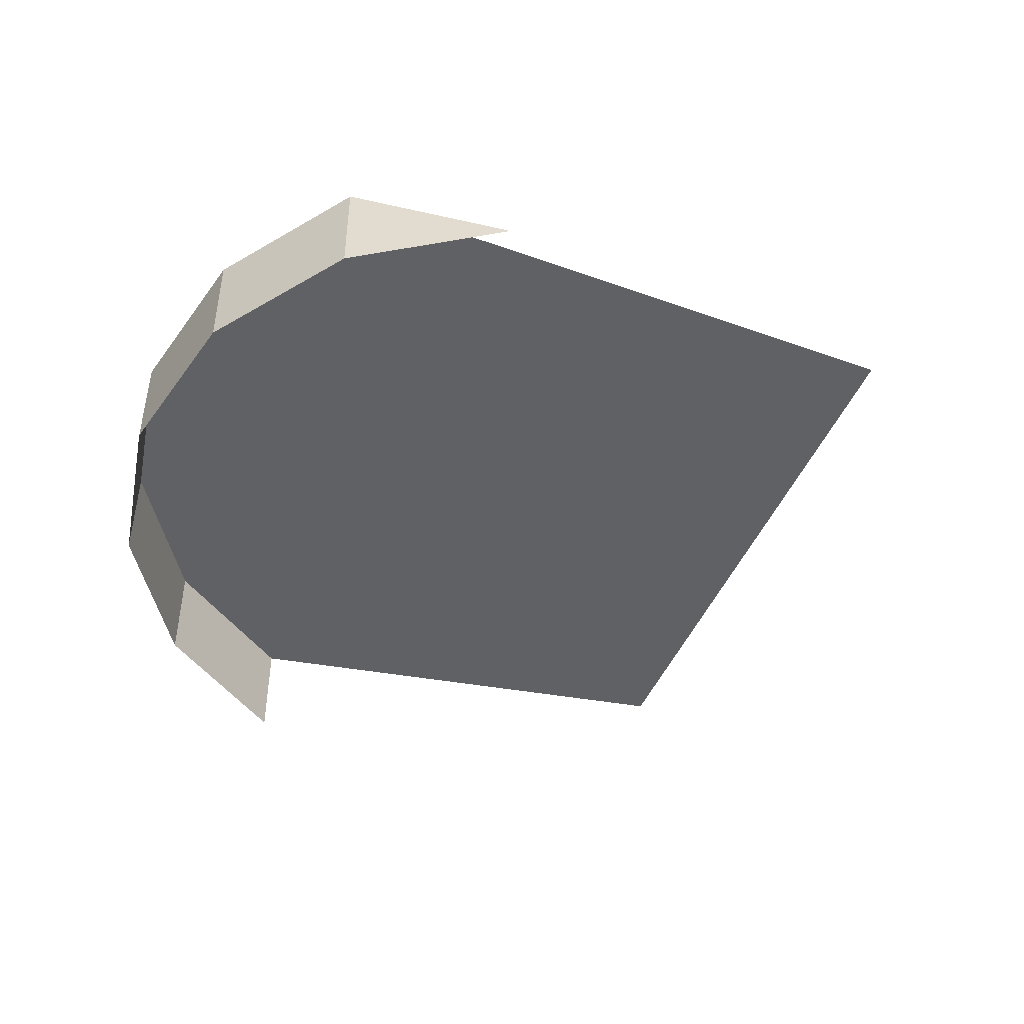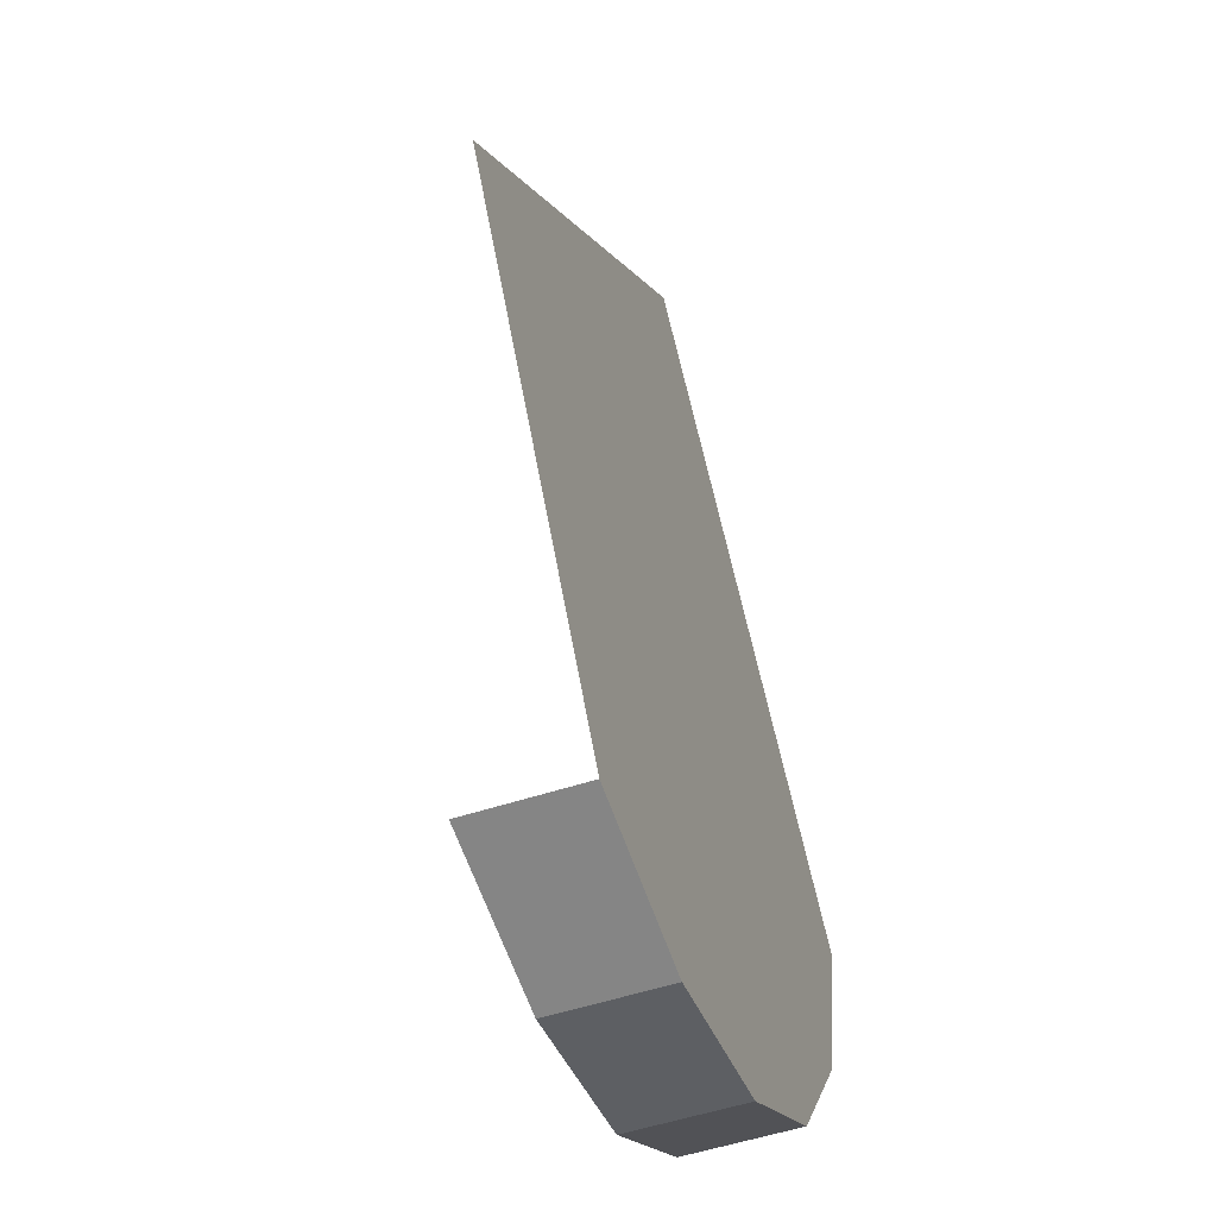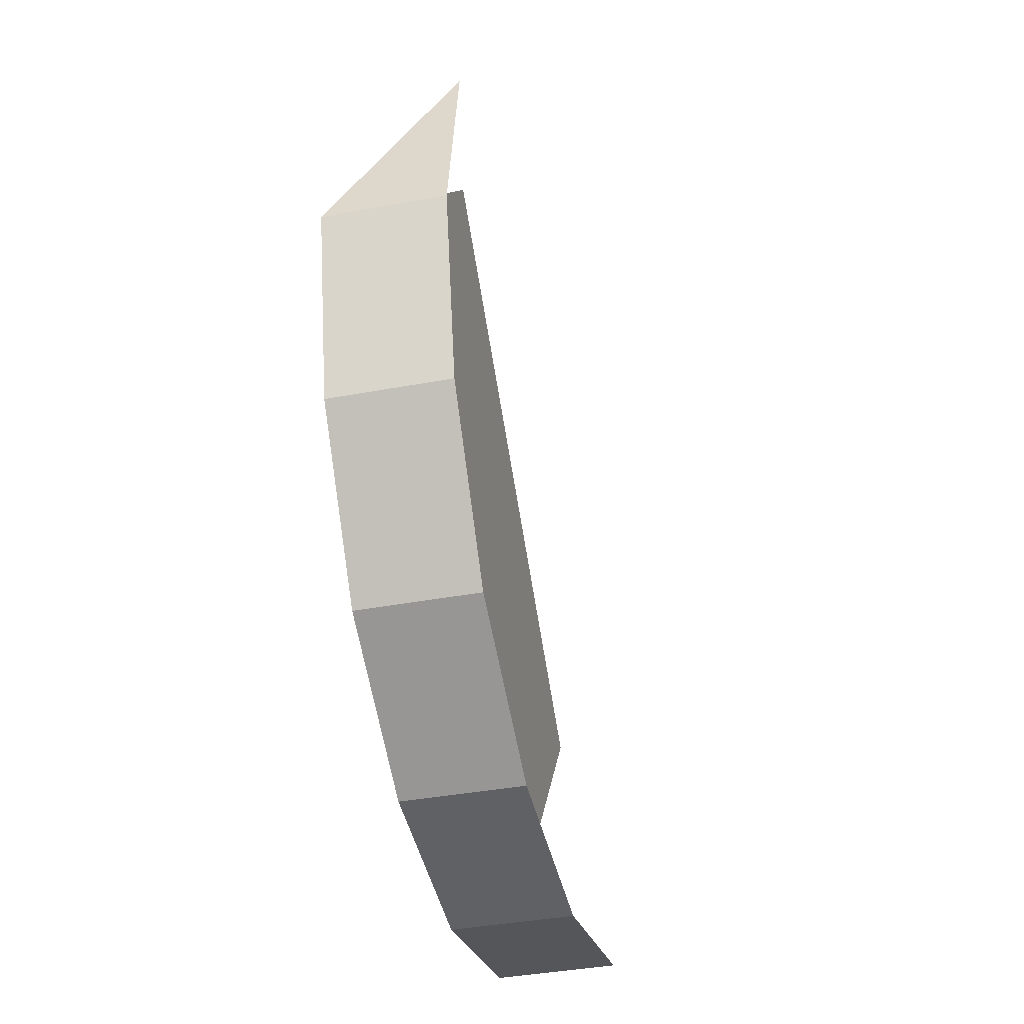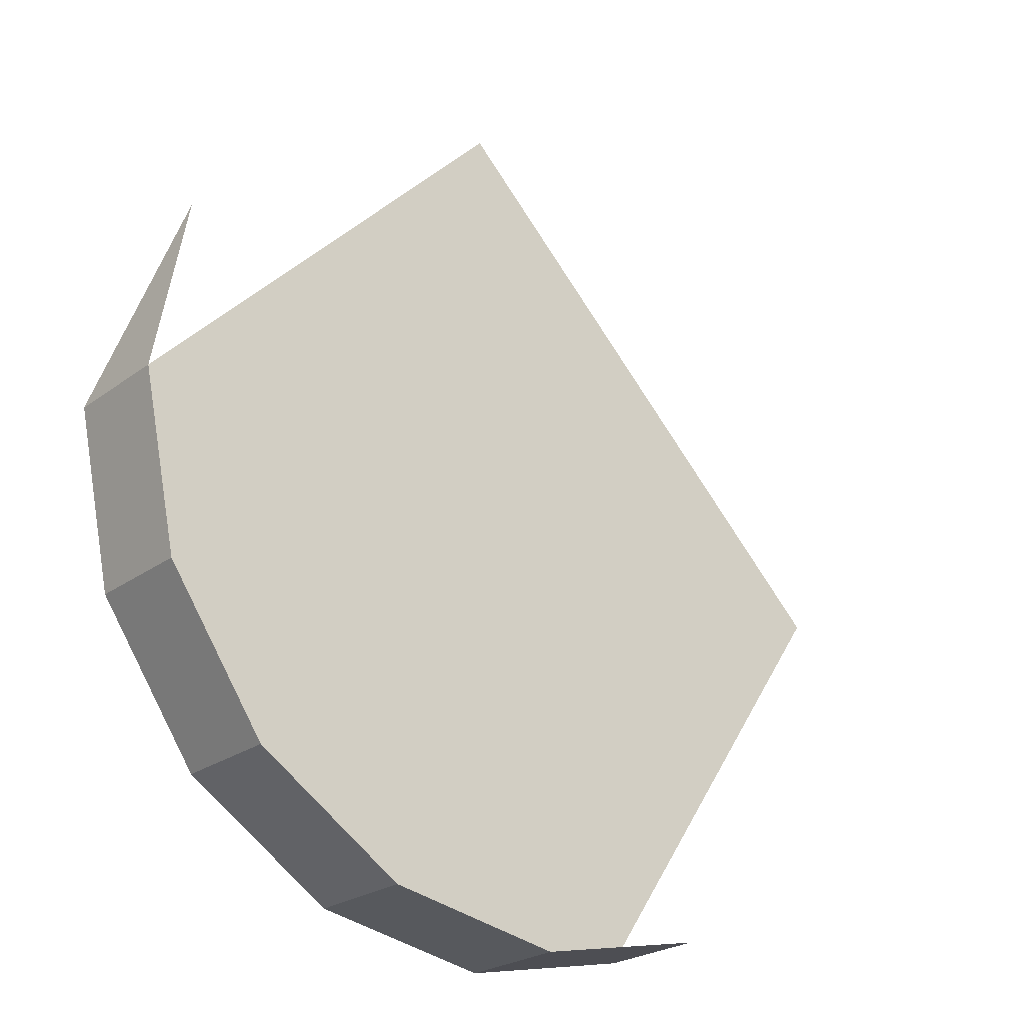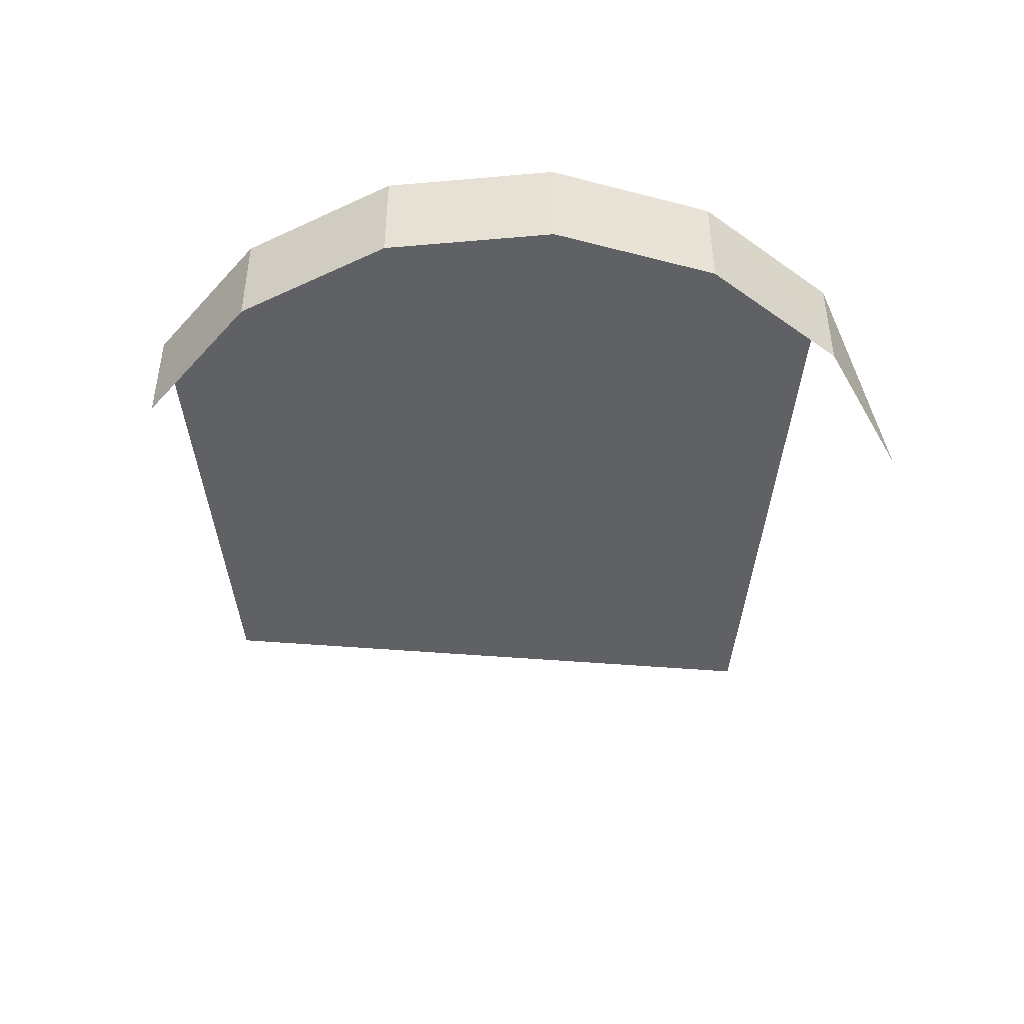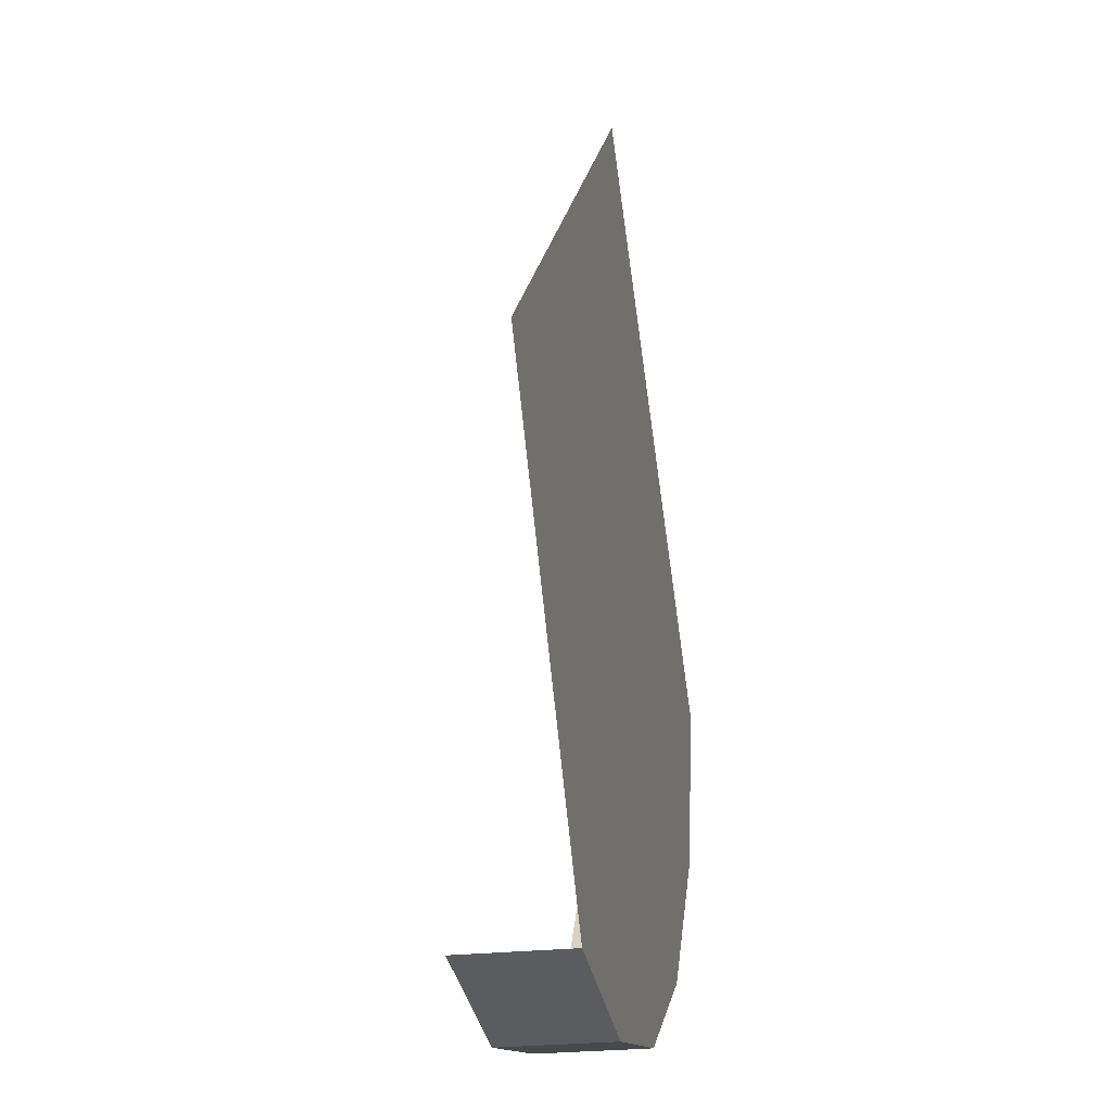
<metadata>
{"format":"obj","ext":"obj","renderer":"f3d","projection":"perspective","resolution":1024,"background":"white","views":[{"elev":-46.4,"azim":112.7,"up":"+Z"},{"elev":-51.6,"azim":-70.2,"up":"+Y"},{"elev":-36.4,"azim":104.0,"up":"+Y"},{"elev":-23.2,"azim":141.2,"up":"+Y"},{"elev":-46.1,"azim":39.5,"up":"+Z"},{"elev":-23.6,"azim":-78.7,"up":"+Y"}]}
</metadata>
<code>
o LM_GI_gi07_UnderPF
v 321.5 459.1 -32.37
v 319.7 468.1 -32.37
v 321.5 459.1 -26.57
v 321.5 459.1 -32.37
v 321.5 459.1 -26.57
v 319.7 450.1 -26.57
v 297.9 435.5 -26.57
v 321.5 459.1 -26.57
v 297.9 482.7 -26.57
v 319.7 450.1 -32.37
v 321.5 459.1 -32.37
v 319.7 450.1 -26.57
v 297.9 482.7 -26.57
v 274.4 459.1 -26.57
v 297.9 435.5 -26.57
v 314.6 442.4 -26.57
v 319.7 450.1 -26.57
v 321.5 459.1 -26.57
v 319.7 450.1 -32.37
v 319.7 450.1 -26.57
v 314.6 442.4 -26.57
v 314.6 442.4 -32.37
v 319.7 450.1 -32.37
v 314.6 442.4 -26.57
v 321.5 459.1 -26.57
v 307 437.3 -26.57
v 314.6 442.4 -26.57
v 297.9 435.5 -26.57
v 307 437.3 -32.37
v 314.6 442.4 -32.37
v 307 437.3 -26.57
v 314.6 442.4 -32.37
v 314.6 442.4 -26.57
v 307 437.3 -26.57
v 274.4 459.1 -26.57
v 288.9 437.3 -26.57
v 297.9 435.5 -32.37
v 307 437.3 -32.37
v 297.9 435.5 -26.57
v 288.9 437.3 -32.37
v 297.9 435.5 -32.37
v 288.9 437.3 -26.57
v 307 437.3 -32.37
v 307 437.3 -26.57
v 297.9 435.5 -26.57
v 297.9 435.5 -32.37
v 297.9 435.5 -26.57
v 288.9 437.3 -26.57
f 3 2 1
f 6 5 4
f 9 8 7
f 12 11 10
f 15 14 13
f 18 17 16
f 21 20 19
f 24 23 22
f 27 26 25
f 26 28 25
f 31 30 29
f 34 33 32
f 28 36 35
f 39 38 37
f 42 41 40
f 45 44 43
f 48 47 46

</code>
